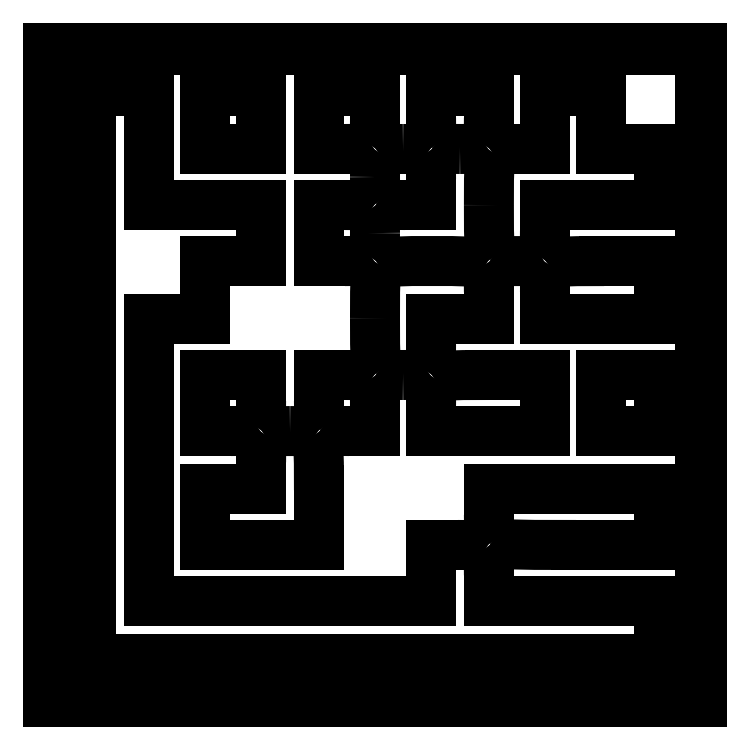
<metadata>
{"format":"dxf","ext":"dxf","renderer":"ezdxf+matplotlib","layout":"modelspace","background":"white","min_lineweight":24,"dpi":150}
</metadata>
<code>
0
SECTION
2
ENTITIES
0
LINE
8
0
10
0
20
63.85
30
0
11
0
21
127.7
31
0
0
LINE
8
0
10
0
20
127.7
30
0
11
63.85
21
127.7
31
0
0
LINE
8
0
10
63.85
20
127.7
30
0
11
127.7
21
127.7
31
0
0
LINE
8
0
10
127.7
20
127.7
30
0
11
127.7
21
63.85
31
0
0
LINE
8
0
10
127.7
20
63.85
30
0
11
127.7
21
-0
31
0
0
LINE
8
0
10
127.7
20
-0
30
0
11
63.85
21
-0
31
0
0
LINE
8
0
10
63.85
20
-0
30
0
11
0
21
-0
31
0
0
LINE
8
0
10
0
20
-0
30
0
11
0
21
63.85
31
0
0
LINE
8
0
10
0
20
63.85
30
0
11
0
21
63.85
31
0
0
LINE
8
0
10
127.4
20
63.85
30
0
11
127.4
21
127.4
31
0
0
LINE
8
0
10
127.4
20
127.4
30
0
11
63.85
21
127.4
31
0
0
LINE
8
0
10
63.85
20
127.4
30
0
11
0.3528
21
127.4
31
0
0
LINE
8
0
10
0.3528
20
127.4
30
0
11
0.3528
21
63.85
31
0
0
LINE
8
0
10
0.3528
20
63.85
30
0
11
0.3528
21
0.3528
31
0
0
LINE
8
0
10
0.3528
20
0.3528
30
0
11
63.85
21
0.3528
31
0
0
LINE
8
0
10
63.85
20
0.3528
30
0
11
127.4
21
0.3528
31
0
0
LINE
8
0
10
127.4
20
0.3528
30
0
11
127.4
21
63.85
31
0
0
LINE
8
0
10
127.4
20
63.85
30
0
11
127.4
21
63.85
31
0
0
LINE
8
0
10
8.467
20
63.85
30
0
11
8.467
21
119.2
31
0
0
LINE
8
0
10
8.467
20
119.2
30
0
11
14.11
21
119.2
31
0
0
LINE
8
0
10
14.11
20
119.2
30
0
11
19.76
21
119.2
31
0
0
LINE
8
0
10
19.76
20
119.2
30
0
11
19.76
21
108.1
31
0
0
LINE
8
0
10
19.76
20
108.1
30
0
11
19.76
21
97.01
31
0
0
LINE
8
0
10
19.76
20
97.01
30
0
11
30.69
21
97.01
31
0
0
LINE
8
0
10
30.69
20
97.01
30
0
11
41.63
21
97.01
31
0
0
LINE
8
0
10
41.63
20
97.01
30
0
11
41.63
21
91.55
31
0
0
LINE
8
0
10
41.63
20
91.55
30
0
11
41.63
21
86.08
31
0
0
LINE
8
0
10
41.63
20
86.08
30
0
11
36.16
21
86.08
31
0
0
LINE
8
0
10
36.16
20
86.08
30
0
11
30.69
21
86.08
31
0
0
LINE
8
0
10
30.69
20
86.08
30
0
11
30.69
21
80.43
31
0
0
LINE
8
0
10
30.69
20
80.43
30
0
11
30.69
21
74.79
31
0
0
LINE
8
0
10
30.69
20
74.79
30
0
11
25.22
21
74.79
31
0
0
LINE
8
0
10
25.22
20
74.79
30
0
11
19.76
21
74.79
31
0
0
LINE
8
0
10
19.76
20
74.79
30
0
11
19.76
21
47.27
31
0
0
LINE
8
0
10
19.76
20
47.27
30
0
11
19.76
21
19.76
31
0
0
LINE
8
0
10
19.76
20
19.76
30
0
11
47.27
21
19.76
31
0
0
LINE
8
0
10
47.27
20
19.76
30
0
11
74.79
21
19.76
31
0
0
LINE
8
0
10
74.79
20
19.76
30
0
11
74.79
21
25.22
31
0
0
LINE
8
0
10
74.79
20
25.22
30
0
11
74.79
21
30.69
31
0
0
LINE
8
0
10
74.79
20
30.69
30
0
11
80.01
21
30.69
31
0
0
SPLINE
8
0
70
8
71
3
72
8
73
4
74
0
40
0
40
0
40
0
40
0
40
1
40
1
40
1
40
1
10
80.01
20
30.69
30
0
10
83.6
20
30.69
30
0
10
85.36
20
30.56
30
0
10
85.65
20
30.27
30
0
0
SPLINE
8
0
70
8
71
3
72
8
73
4
74
0
40
0
40
0
40
0
40
0
40
1
40
1
40
1
40
1
10
85.65
20
30.27
30
0
10
85.94
20
29.98
30
0
10
86.08
20
28.25
30
0
10
86.08
20
24.8
30
0
0
LINE
8
0
10
86.08
20
24.8
30
0
11
86.08
21
19.76
31
0
0
LINE
8
0
10
86.08
20
19.76
30
0
11
102.7
21
19.76
31
0
0
LINE
8
0
10
102.7
20
19.76
30
0
11
119.2
21
19.76
31
0
0
LINE
8
0
10
119.2
20
19.76
30
0
11
119.2
21
14.11
31
0
0
LINE
8
0
10
119.2
20
14.11
30
0
11
119.2
21
8.467
31
0
0
LINE
8
0
10
119.2
20
8.467
30
0
11
63.85
21
8.467
31
0
0
LINE
8
0
10
63.85
20
8.467
30
0
11
8.467
21
8.467
31
0
0
LINE
8
0
10
8.467
20
8.467
30
0
11
8.467
21
63.85
31
0
0
LINE
8
0
10
8.467
20
63.85
30
0
11
8.467
21
63.85
31
0
0
LINE
8
0
10
30.69
20
36.16
30
0
11
30.69
21
41.63
31
0
0
LINE
8
0
10
30.69
20
41.63
30
0
11
36.16
21
41.63
31
0
0
LINE
8
0
10
36.16
20
41.63
30
0
11
41.63
21
41.63
31
0
0
LINE
8
0
10
41.63
20
41.63
30
0
11
41.63
21
46.85
31
0
0
SPLINE
8
0
70
8
71
3
72
8
73
4
74
0
40
0
40
0
40
0
40
0
40
1
40
1
40
1
40
1
10
41.63
20
46.85
30
0
10
41.63
20
50.44
30
0
10
41.76
20
52.2
30
0
10
42.05
20
52.49
30
0
0
SPLINE
8
0
70
8
71
3
72
8
73
4
74
0
40
0
40
0
40
0
40
0
40
1
40
1
40
1
40
1
10
42.05
20
52.49
30
0
10
42.34
20
52.78
30
0
10
44.01
20
52.92
30
0
10
47.27
20
52.92
30
0
0
SPLINE
8
0
70
8
71
3
72
8
73
4
74
0
40
0
40
0
40
0
40
0
40
1
40
1
40
1
40
1
10
47.27
20
52.92
30
0
10
50.53
20
52.92
30
0
10
52.21
20
52.78
30
0
10
52.49
20
52.49
30
0
0
SPLINE
8
0
70
8
71
3
72
8
73
4
74
0
40
0
40
0
40
0
40
0
40
1
40
1
40
1
40
1
10
52.49
20
52.49
30
0
10
52.8
20
52.18
30
0
10
52.92
20
49.22
30
0
10
52.92
20
41.38
30
0
0
LINE
8
0
10
52.92
20
41.38
30
0
11
52.92
21
30.69
31
0
0
LINE
8
0
10
52.92
20
30.69
30
0
11
41.8
21
30.69
31
0
0
LINE
8
0
10
41.8
20
30.69
30
0
11
30.69
21
30.69
31
0
0
LINE
8
0
10
30.69
20
30.69
30
0
11
30.69
21
36.16
31
0
0
LINE
8
0
10
30.69
20
36.16
30
0
11
30.69
21
36.16
31
0
0
SPLINE
8
0
70
8
71
3
72
8
73
4
74
0
40
0
40
0
40
0
40
0
40
1
40
1
40
1
40
1
10
86.5
20
31.11
30
0
10
86.21
20
31.4
30
0
10
86.08
20
33.13
30
0
10
86.08
20
36.58
30
0
0
LINE
8
0
10
86.08
20
36.58
30
0
11
86.08
21
41.63
31
0
0
LINE
8
0
10
86.08
20
41.63
30
0
11
102.7
21
41.63
31
0
0
LINE
8
0
10
102.7
20
41.63
30
0
11
119.2
21
41.63
31
0
0
LINE
8
0
10
119.2
20
41.63
30
0
11
119.2
21
36.16
31
0
0
LINE
8
0
10
119.2
20
36.16
30
0
11
119.2
21
30.69
31
0
0
LINE
8
0
10
119.2
20
30.69
30
0
11
103.1
21
30.69
31
0
0
SPLINE
8
0
70
8
71
3
72
8
73
4
74
0
40
0
40
0
40
0
40
0
40
1
40
1
40
1
40
1
10
103.1
20
30.69
30
0
10
90.99
20
30.69
30
0
10
86.82
20
30.8
30
0
10
86.5
20
31.11
30
0
0
LINE
8
0
10
86.5
20
31.11
30
0
11
86.5
21
31.11
31
0
0
LINE
8
0
10
30.69
20
58.38
30
0
11
30.69
21
63.85
31
0
0
LINE
8
0
10
30.69
20
63.85
30
0
11
36.16
21
63.85
31
0
0
LINE
8
0
10
36.16
20
63.85
30
0
11
41.63
21
63.85
31
0
0
LINE
8
0
10
41.63
20
63.85
30
0
11
41.63
21
58.81
31
0
0
SPLINE
8
0
70
8
71
3
72
8
73
4
74
0
40
0
40
0
40
0
40
0
40
1
40
1
40
1
40
1
10
41.63
20
58.81
30
0
10
41.63
20
55.35
30
0
10
41.49
20
53.63
30
0
10
41.2
20
53.34
30
0
0
SPLINE
8
0
70
8
71
3
72
8
73
4
74
0
40
0
40
0
40
0
40
0
40
1
40
1
40
1
40
1
10
41.2
20
53.34
30
0
10
40.91
20
53.05
30
0
10
39.19
20
52.92
30
0
10
35.74
20
52.92
30
0
0
LINE
8
0
10
35.74
20
52.92
30
0
11
30.69
21
52.92
31
0
0
LINE
8
0
10
30.69
20
52.92
30
0
11
30.69
21
58.38
31
0
0
LINE
8
0
10
30.69
20
58.38
30
0
11
30.69
21
58.38
31
0
0
SPLINE
8
0
70
8
71
3
72
8
73
4
74
0
40
0
40
0
40
0
40
0
40
1
40
1
40
1
40
1
10
53.34
20
53.34
30
0
10
53.05
20
53.63
30
0
10
52.92
20
55.35
30
0
10
52.92
20
58.81
30
0
0
LINE
8
0
10
52.92
20
58.81
30
0
11
52.92
21
63.85
31
0
0
LINE
8
0
10
52.92
20
63.85
30
0
11
57.96
21
63.85
31
0
0
SPLINE
8
0
70
8
71
3
72
8
73
4
74
0
40
0
40
0
40
0
40
0
40
1
40
1
40
1
40
1
10
57.96
20
63.85
30
0
10
61.41
20
63.85
30
0
10
63.14
20
63.72
30
0
10
63.43
20
63.43
30
0
0
SPLINE
8
0
70
8
71
3
72
8
73
4
74
0
40
0
40
0
40
0
40
0
40
1
40
1
40
1
40
1
10
63.43
20
63.43
30
0
10
63.72
20
63.14
30
0
10
63.85
20
61.41
30
0
10
63.85
20
57.96
30
0
0
LINE
8
0
10
63.85
20
57.96
30
0
11
63.85
21
52.92
31
0
0
LINE
8
0
10
63.85
20
52.92
30
0
11
58.81
21
52.92
31
0
0
SPLINE
8
0
70
8
71
3
72
8
73
4
74
0
40
0
40
0
40
0
40
0
40
1
40
1
40
1
40
1
10
58.81
20
52.92
30
0
10
55.35
20
52.92
30
0
10
53.63
20
53.05
30
0
10
53.34
20
53.34
30
0
0
LINE
8
0
10
53.34
20
53.34
30
0
11
53.34
21
53.34
31
0
0
SPLINE
8
0
70
8
71
3
72
8
73
4
74
0
40
0
40
0
40
0
40
0
40
1
40
1
40
1
40
1
10
74.79
20
57.96
30
0
10
74.79
20
61.41
30
0
10
74.92
20
63.14
30
0
10
75.21
20
63.43
30
0
0
SPLINE
8
0
70
8
71
3
72
8
73
4
74
0
40
0
40
0
40
0
40
0
40
1
40
1
40
1
40
1
10
75.21
20
63.43
30
0
10
75.52
20
63.74
30
0
10
78.48
20
63.85
30
0
10
86.32
20
63.85
30
0
0
LINE
8
0
10
86.32
20
63.85
30
0
11
97.01
21
63.85
31
0
0
LINE
8
0
10
97.01
20
63.85
30
0
11
97.01
21
58.38
31
0
0
LINE
8
0
10
97.01
20
58.38
30
0
11
97.01
21
52.92
31
0
0
LINE
8
0
10
97.01
20
52.92
30
0
11
85.9
21
52.92
31
0
0
LINE
8
0
10
85.9
20
52.92
30
0
11
74.79
21
52.92
31
0
0
LINE
8
0
10
74.79
20
52.92
30
0
11
74.79
21
57.96
31
0
0
LINE
8
0
10
74.79
20
57.96
30
0
11
74.79
21
57.96
31
0
0
LINE
8
0
10
108
20
58.38
30
0
11
108
21
63.85
31
0
0
LINE
8
0
10
108
20
63.85
30
0
11
113.6
21
63.85
31
0
0
LINE
8
0
10
113.6
20
63.85
30
0
11
119.2
21
63.85
31
0
0
LINE
8
0
10
119.2
20
63.85
30
0
11
119.2
21
58.38
31
0
0
LINE
8
0
10
119.2
20
58.38
30
0
11
119.2
21
52.92
31
0
0
LINE
8
0
10
119.2
20
52.92
30
0
11
113.6
21
52.92
31
0
0
LINE
8
0
10
113.6
20
52.92
30
0
11
108
21
52.92
31
0
0
LINE
8
0
10
108
20
52.92
30
0
11
108
21
58.38
31
0
0
LINE
8
0
10
108
20
58.38
30
0
11
108
21
58.38
31
0
0
SPLINE
8
0
70
8
71
3
72
8
73
4
74
0
40
0
40
0
40
0
40
0
40
1
40
1
40
1
40
1
10
64.28
20
64.28
30
0
10
63.97
20
64.59
30
0
10
63.85
20
67.45
30
0
10
63.85
20
74.97
30
0
0
SPLINE
8
0
70
8
71
3
72
8
73
4
74
0
40
0
40
0
40
0
40
0
40
1
40
1
40
1
40
1
10
63.85
20
74.97
30
0
10
63.85
20
82.48
30
0
10
63.97
20
85.34
30
0
10
64.28
20
85.65
30
0
0
SPLINE
8
0
70
8
71
3
72
8
73
4
74
0
40
0
40
0
40
0
40
0
40
1
40
1
40
1
40
1
10
64.28
20
85.65
30
0
10
64.88
20
86.26
30
0
10
85.05
20
86.26
30
0
10
85.65
20
85.65
30
0
0
SPLINE
8
0
70
8
71
3
72
8
73
4
74
0
40
0
40
0
40
0
40
0
40
1
40
1
40
1
40
1
10
85.65
20
85.65
30
0
10
85.95
20
85.36
30
0
10
86.08
20
83.6
30
0
10
86.08
20
80.01
30
0
0
LINE
8
0
10
86.08
20
80.01
30
0
11
86.08
21
74.79
31
0
0
LINE
8
0
10
86.08
20
74.79
30
0
11
80.43
21
74.79
31
0
0
LINE
8
0
10
80.43
20
74.79
30
0
11
74.79
21
74.79
31
0
0
LINE
8
0
10
74.79
20
74.79
30
0
11
74.79
21
69.74
31
0
0
SPLINE
8
0
70
8
71
3
72
8
73
4
74
0
40
0
40
0
40
0
40
0
40
1
40
1
40
1
40
1
10
74.79
20
69.74
30
0
10
74.79
20
66.29
30
0
10
74.66
20
64.57
30
0
10
74.37
20
64.28
30
0
0
SPLINE
8
0
70
8
71
3
72
8
73
4
74
0
40
0
40
0
40
0
40
0
40
1
40
1
40
1
40
1
10
74.37
20
64.28
30
0
10
74.08
20
63.99
30
0
10
72.44
20
63.85
30
0
10
69.32
20
63.85
30
0
0
SPLINE
8
0
70
8
71
3
72
8
73
4
74
0
40
0
40
0
40
0
40
0
40
1
40
1
40
1
40
1
10
69.32
20
63.85
30
0
10
66.2
20
63.85
30
0
10
64.56
20
63.99
30
0
10
64.28
20
64.28
30
0
0
LINE
8
0
10
64.28
20
64.28
30
0
11
64.28
21
64.28
31
0
0
SPLINE
8
0
70
8
71
3
72
8
73
4
74
0
40
0
40
0
40
0
40
0
40
1
40
1
40
1
40
1
10
97.01
20
80.01
30
0
10
97.01
20
83.6
30
0
10
97.15
20
85.36
30
0
10
97.44
20
85.65
30
0
0
SPLINE
8
0
70
8
71
3
72
8
73
4
74
0
40
0
40
0
40
0
40
0
40
1
40
1
40
1
40
1
10
97.44
20
85.65
30
0
10
97.75
20
85.97
30
0
10
100.7
20
86.08
30
0
10
108.5
20
86.08
30
0
0
LINE
8
0
10
108.5
20
86.08
30
0
11
119.2
21
86.08
31
0
0
LINE
8
0
10
119.2
20
86.08
30
0
11
119.2
21
80.43
31
0
0
LINE
8
0
10
119.2
20
80.43
30
0
11
119.2
21
74.79
31
0
0
LINE
8
0
10
119.2
20
74.79
30
0
11
108.1
21
74.79
31
0
0
LINE
8
0
10
108.1
20
74.79
30
0
11
97.01
21
74.79
31
0
0
LINE
8
0
10
97.01
20
74.79
30
0
11
97.01
21
80.01
31
0
0
LINE
8
0
10
97.01
20
80.01
30
0
11
97.01
21
80.01
31
0
0
LINE
8
0
10
52.92
20
91.55
30
0
11
52.92
21
97.01
31
0
0
LINE
8
0
10
52.92
20
97.01
30
0
11
57.96
21
97.01
31
0
0
SPLINE
8
0
70
8
71
3
72
8
73
4
74
0
40
0
40
0
40
0
40
0
40
1
40
1
40
1
40
1
10
57.96
20
97.01
30
0
10
61.41
20
97.01
30
0
10
63.14
20
96.88
30
0
10
63.43
20
96.59
30
0
0
SPLINE
8
0
70
8
71
3
72
8
73
4
74
0
40
0
40
0
40
0
40
0
40
1
40
1
40
1
40
1
10
63.43
20
96.59
30
0
10
63.72
20
96.3
30
0
10
63.85
20
94.67
30
0
10
63.85
20
91.55
30
0
0
SPLINE
8
0
70
8
71
3
72
8
73
4
74
0
40
0
40
0
40
0
40
0
40
1
40
1
40
1
40
1
10
63.85
20
91.55
30
0
10
63.85
20
88.42
30
0
10
63.72
20
86.79
30
0
10
63.43
20
86.5
30
0
0
SPLINE
8
0
70
8
71
3
72
8
73
4
74
0
40
0
40
0
40
0
40
0
40
1
40
1
40
1
40
1
10
63.43
20
86.5
30
0
10
63.14
20
86.21
30
0
10
61.41
20
86.08
30
0
10
57.96
20
86.08
30
0
0
LINE
8
0
10
57.96
20
86.08
30
0
11
52.92
21
86.08
31
0
0
LINE
8
0
10
52.92
20
86.08
30
0
11
52.92
21
91.55
31
0
0
LINE
8
0
10
52.92
20
91.55
30
0
11
52.92
21
91.55
31
0
0
SPLINE
8
0
70
8
71
3
72
8
73
4
74
0
40
0
40
0
40
0
40
0
40
1
40
1
40
1
40
1
10
86.5
20
86.5
30
0
10
86.19
20
86.81
30
0
10
86.08
20
89.64
30
0
10
86.08
20
97.01
30
0
0
SPLINE
8
0
70
8
71
3
72
8
73
4
74
0
40
0
40
0
40
0
40
0
40
1
40
1
40
1
40
1
10
86.08
20
97.01
30
0
10
86.08
20
104.4
30
0
10
86.19
20
107.2
30
0
10
86.5
20
107.5
30
0
0
SPLINE
8
0
70
8
71
3
72
8
73
4
74
0
40
0
40
0
40
0
40
0
40
1
40
1
40
1
40
1
10
86.5
20
107.5
30
0
10
86.79
20
107.8
30
0
10
88.52
20
108
30
0
10
91.97
20
108
30
0
0
LINE
8
0
10
91.97
20
108
30
0
11
97.01
21
108
31
0
0
LINE
8
0
10
97.01
20
108
30
0
11
97.01
21
113.6
31
0
0
LINE
8
0
10
97.01
20
113.6
30
0
11
97.01
21
119.2
31
0
0
LINE
8
0
10
97.01
20
119.2
30
0
11
102.5
21
119.2
31
0
0
LINE
8
0
10
102.5
20
119.2
30
0
11
108
21
119.2
31
0
0
LINE
8
0
10
108
20
119.2
30
0
11
108
21
113.6
31
0
0
LINE
8
0
10
108
20
113.6
30
0
11
108
21
108
31
0
0
LINE
8
0
10
108
20
108
30
0
11
113.6
21
108
31
0
0
LINE
8
0
10
113.6
20
108
30
0
11
119.2
21
108
31
0
0
LINE
8
0
10
119.2
20
108
30
0
11
119.2
21
102.5
31
0
0
LINE
8
0
10
119.2
20
102.5
30
0
11
119.2
21
97.01
31
0
0
LINE
8
0
10
119.2
20
97.01
30
0
11
108.1
21
97.01
31
0
0
LINE
8
0
10
108.1
20
97.01
30
0
11
97.01
21
97.01
31
0
0
LINE
8
0
10
97.01
20
97.01
30
0
11
97.01
21
91.97
31
0
0
SPLINE
8
0
70
8
71
3
72
8
73
4
74
0
40
0
40
0
40
0
40
0
40
1
40
1
40
1
40
1
10
97.01
20
91.97
30
0
10
97.01
20
88.52
30
0
10
96.88
20
86.79
30
0
10
96.59
20
86.5
30
0
0
SPLINE
8
0
70
8
71
3
72
8
73
4
74
0
40
0
40
0
40
0
40
0
40
1
40
1
40
1
40
1
10
96.59
20
86.5
30
0
10
96
20
85.91
30
0
10
87.09
20
85.91
30
0
10
86.5
20
86.5
30
0
0
LINE
8
0
10
86.5
20
86.5
30
0
11
86.5
21
86.5
31
0
0
SPLINE
8
0
70
8
71
3
72
8
73
4
74
0
40
0
40
0
40
0
40
0
40
1
40
1
40
1
40
1
10
64.28
20
97.44
30
0
10
63.99
20
97.72
30
0
10
63.85
20
99.36
30
0
10
63.85
20
102.5
30
0
0
SPLINE
8
0
70
8
71
3
72
8
73
4
74
0
40
0
40
0
40
0
40
0
40
1
40
1
40
1
40
1
10
63.85
20
102.5
30
0
10
63.85
20
105.6
30
0
10
63.99
20
107.2
30
0
10
64.28
20
107.5
30
0
0
SPLINE
8
0
70
8
71
3
72
8
73
4
74
0
40
0
40
0
40
0
40
0
40
1
40
1
40
1
40
1
10
64.28
20
107.5
30
0
10
64.56
20
107.8
30
0
10
66.2
20
108
30
0
10
69.32
20
108
30
0
0
SPLINE
8
0
70
8
71
3
72
8
73
4
74
0
40
0
40
0
40
0
40
0
40
1
40
1
40
1
40
1
10
69.32
20
108
30
0
10
72.44
20
108
30
0
10
74.08
20
107.8
30
0
10
74.37
20
107.5
30
0
0
SPLINE
8
0
70
8
71
3
72
8
73
4
74
0
40
0
40
0
40
0
40
0
40
1
40
1
40
1
40
1
10
74.37
20
107.5
30
0
10
74.66
20
107.2
30
0
10
74.79
20
105.5
30
0
10
74.79
20
102.1
30
0
0
LINE
8
0
10
74.79
20
102.1
30
0
11
74.79
21
97.01
31
0
0
LINE
8
0
10
74.79
20
97.01
30
0
11
69.74
21
97.01
31
0
0
SPLINE
8
0
70
8
71
3
72
8
73
4
74
0
40
0
40
0
40
0
40
0
40
1
40
1
40
1
40
1
10
69.74
20
97.01
30
0
10
66.29
20
97.01
30
0
10
64.57
20
97.15
30
0
10
64.28
20
97.44
30
0
0
LINE
8
0
10
64.28
20
97.44
30
0
11
64.28
21
97.44
31
0
0
LINE
8
0
10
30.69
20
113.6
30
0
11
30.69
21
119.2
31
0
0
LINE
8
0
10
30.69
20
119.2
30
0
11
36.16
21
119.2
31
0
0
LINE
8
0
10
36.16
20
119.2
30
0
11
41.63
21
119.2
31
0
0
LINE
8
0
10
41.63
20
119.2
30
0
11
41.63
21
113.6
31
0
0
LINE
8
0
10
41.63
20
113.6
30
0
11
41.63
21
108
31
0
0
LINE
8
0
10
41.63
20
108
30
0
11
36.16
21
108
31
0
0
LINE
8
0
10
36.16
20
108
30
0
11
30.69
21
108
31
0
0
LINE
8
0
10
30.69
20
108
30
0
11
30.69
21
113.6
31
0
0
LINE
8
0
10
30.69
20
113.6
30
0
11
30.69
21
113.6
31
0
0
LINE
8
0
10
52.92
20
113.6
30
0
11
52.92
21
119.2
31
0
0
LINE
8
0
10
52.92
20
119.2
30
0
11
58.38
21
119.2
31
0
0
LINE
8
0
10
58.38
20
119.2
30
0
11
63.85
21
119.2
31
0
0
LINE
8
0
10
63.85
20
119.2
30
0
11
63.85
21
114
31
0
0
SPLINE
8
0
70
8
71
3
72
8
73
4
74
0
40
0
40
0
40
0
40
0
40
1
40
1
40
1
40
1
10
63.85
20
114
30
0
10
63.85
20
110.4
30
0
10
63.72
20
108.7
30
0
10
63.43
20
108.4
30
0
0
SPLINE
8
0
70
8
71
3
72
8
73
4
74
0
40
0
40
0
40
0
40
0
40
1
40
1
40
1
40
1
10
63.43
20
108.4
30
0
10
63.14
20
108.1
30
0
10
61.41
20
108
30
0
10
57.96
20
108
30
0
0
LINE
8
0
10
57.96
20
108
30
0
11
52.92
21
108
31
0
0
LINE
8
0
10
52.92
20
108
30
0
11
52.92
21
113.6
31
0
0
LINE
8
0
10
52.92
20
113.6
30
0
11
52.92
21
113.6
31
0
0
SPLINE
8
0
70
8
71
3
72
8
73
4
74
0
40
0
40
0
40
0
40
0
40
1
40
1
40
1
40
1
10
75.21
20
108.4
30
0
10
74.92
20
108.7
30
0
10
74.79
20
110.4
30
0
10
74.79
20
114
30
0
0
LINE
8
0
10
74.79
20
114
30
0
11
74.79
21
119.2
31
0
0
LINE
8
0
10
74.79
20
119.2
30
0
11
80.43
21
119.2
31
0
0
LINE
8
0
10
80.43
20
119.2
30
0
11
86.08
21
119.2
31
0
0
LINE
8
0
10
86.08
20
119.2
30
0
11
86.08
21
114
31
0
0
SPLINE
8
0
70
8
71
3
72
8
73
4
74
0
40
0
40
0
40
0
40
0
40
1
40
1
40
1
40
1
10
86.08
20
114
30
0
10
86.08
20
110.4
30
0
10
85.95
20
108.7
30
0
10
85.65
20
108.4
30
0
0
SPLINE
8
0
70
8
71
3
72
8
73
4
74
0
40
0
40
0
40
0
40
0
40
1
40
1
40
1
40
1
10
85.65
20
108.4
30
0
10
85.37
20
108.1
30
0
10
83.69
20
108
30
0
10
80.43
20
108
30
0
0
SPLINE
8
0
70
8
71
3
72
8
73
4
74
0
40
0
40
0
40
0
40
0
40
1
40
1
40
1
40
1
10
80.43
20
108
30
0
10
77.17
20
108
30
0
10
75.5
20
108.1
30
0
10
75.21
20
108.4
30
0
0
LINE
8
0
10
75.21
20
108.4
30
0
11
75.21
21
108.4
31
0
0
ENDSEC
0
EOF

</code>
